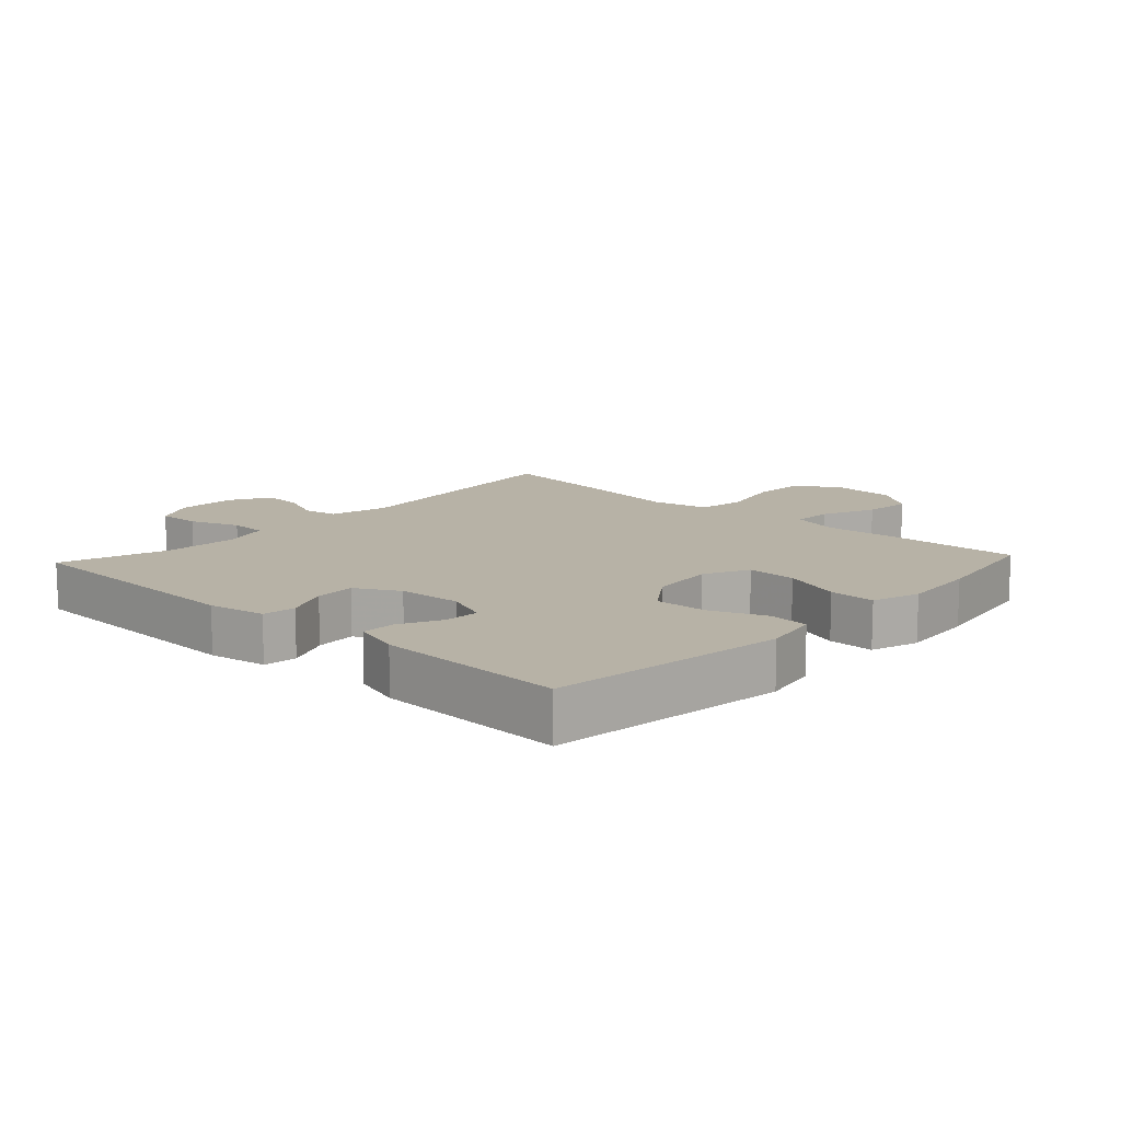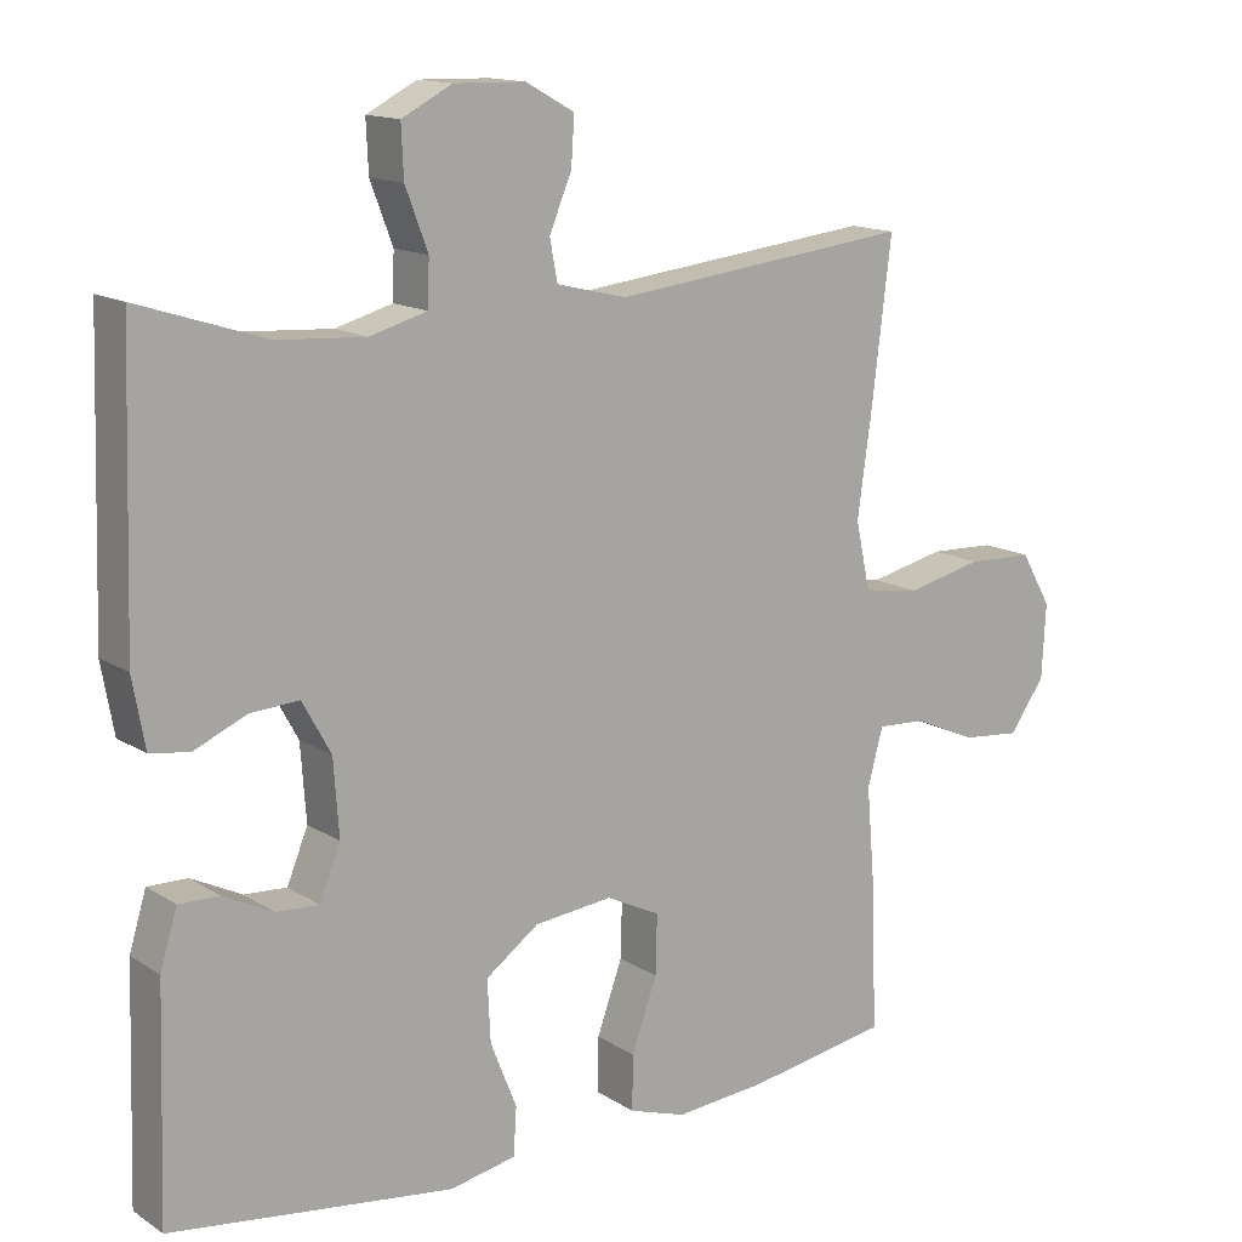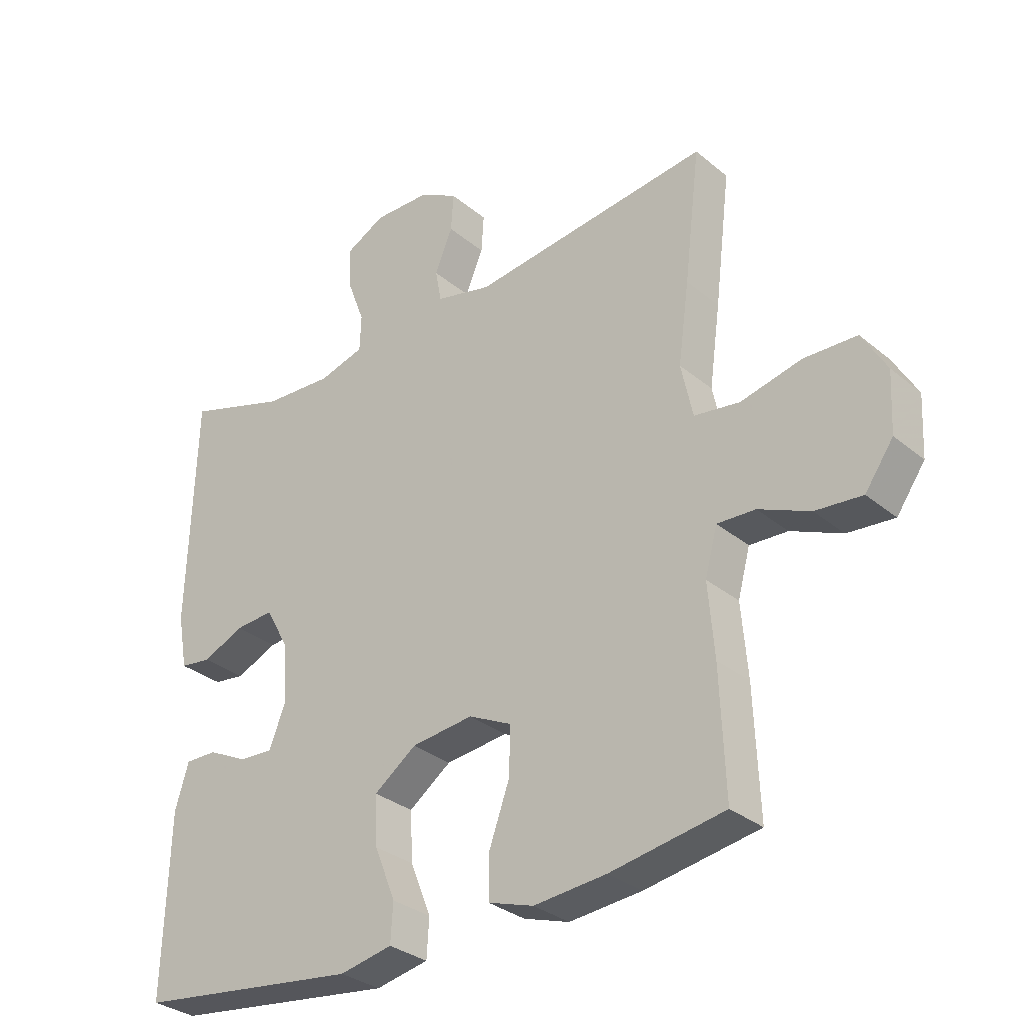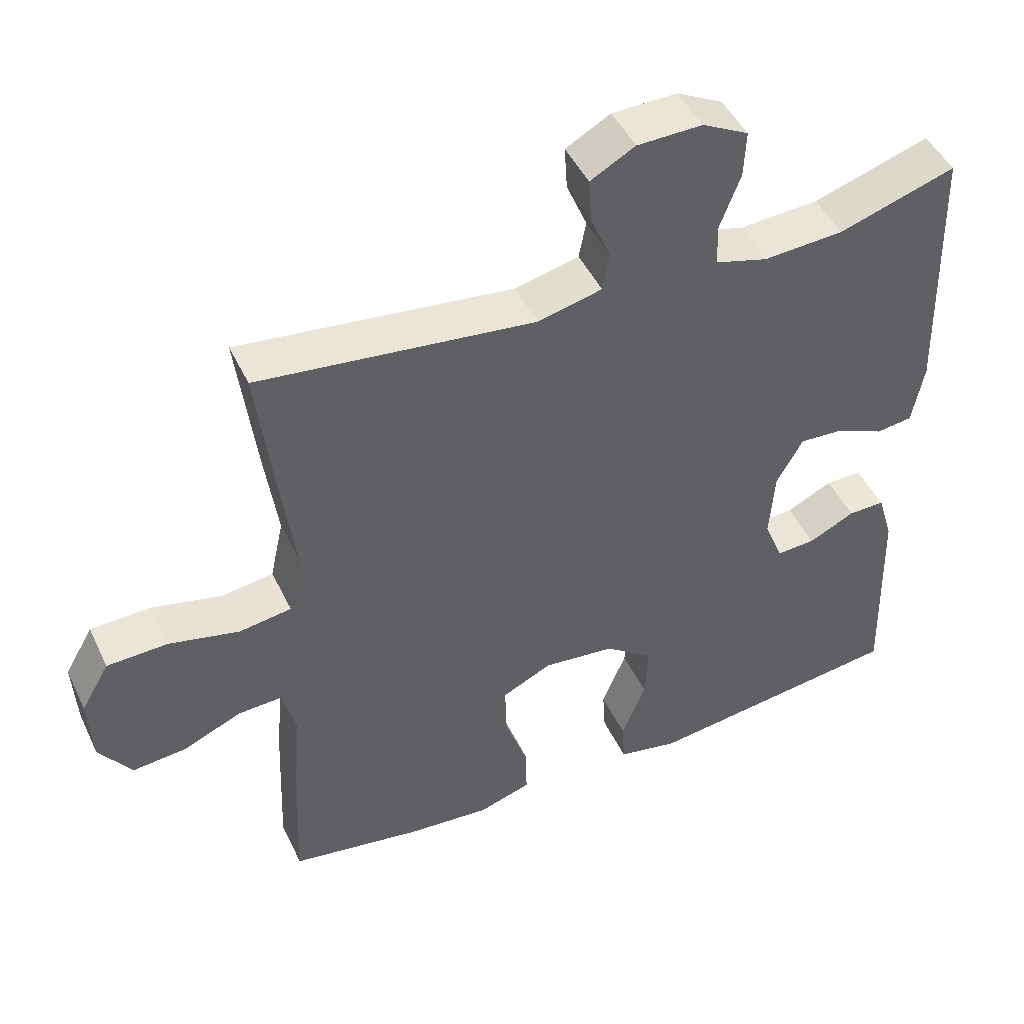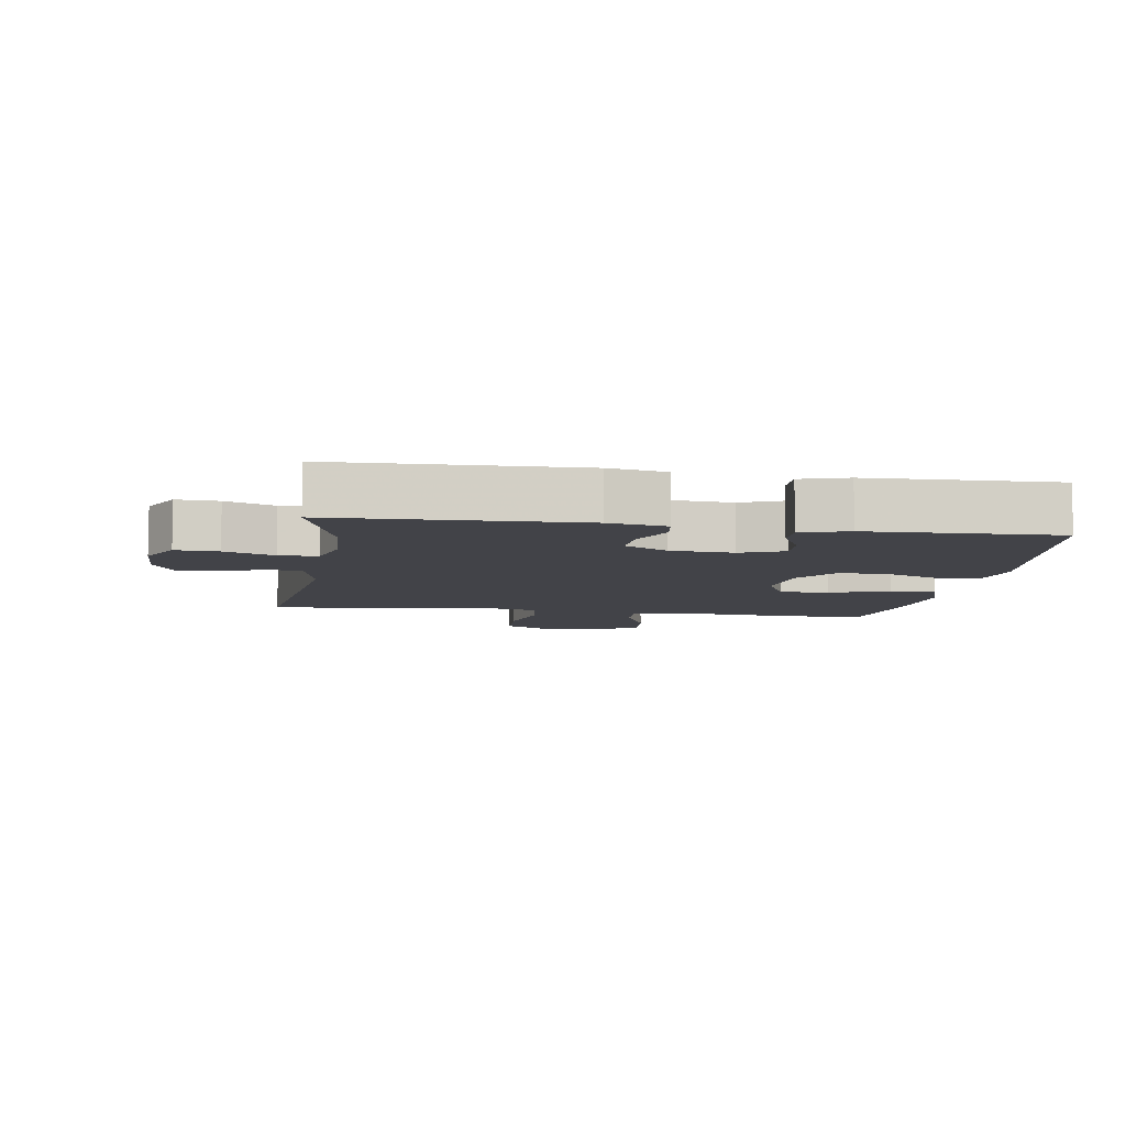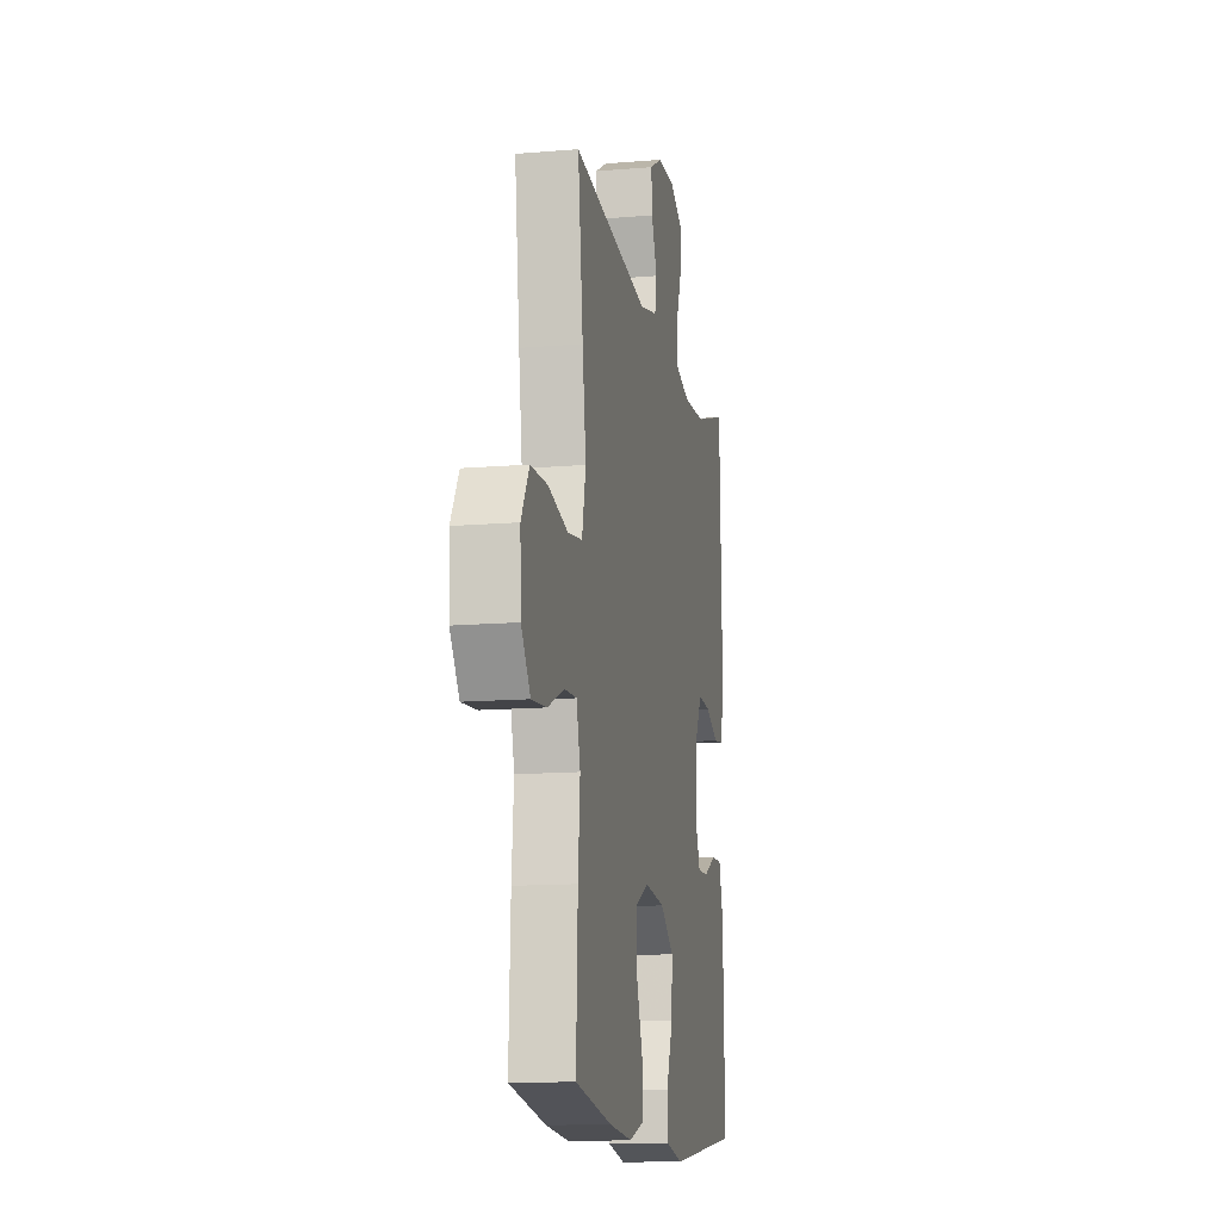
<metadata>
{"format":"obj","ext":"obj","renderer":"f3d","projection":"perspective","resolution":1024,"background":"white","views":[{"elev":12.5,"azim":132.9,"up":"+Y"},{"elev":14.1,"azim":143.9,"up":"+Z"},{"elev":-31.4,"azim":-139.3,"up":"+Z"},{"elev":46.7,"azim":-24.5,"up":"+Z"},{"elev":-7.6,"azim":81.1,"up":"+Y"},{"elev":-13.4,"azim":-79.2,"up":"+Z"}]}
</metadata>
<code>
v -0.5 0.07 0.5
v -0.111 0.07 0.454
v -0.02 0.07 0.476
v -0.01 0.07 0.529
v -0.039 0.07 0.598
v -0.043 0.07 0.66
v 0.02 0.07 0.695
v 0.112 0.07 0.697
v 0.177 0.07 0.663
v 0.174 0.07 0.597
v 0.145 0.07 0.52
v 0.147 0.07 0.461
v 0.221 0.07 0.44
v 0.335 0.07 0.447
v 0.5 0.07 0.5
v 0.512 0.07 0.123
v 0.496 0.07 0.034
v 0.445 0.07 0.027
v 0.377 0.07 0.057
v 0.314 0.07 0.061
v 0.277 0.07 -0.006
v 0.27 0.07 -0.104
v 0.297 0.07 -0.171
v 0.352 0.07 -0.168
v 0.417 0.07 -0.136
v 0.469 0.07 -0.135
v 0.491 0.07 -0.208
v 0.5 0.07 -0.5
v 0.134 0.07 -0.548
v 0.048 0.07 -0.531
v 0.044 0.07 -0.469
v 0.078 0.07 -0.384
v 0.082 0.07 -0.304
v 0.013 0.07 -0.254
v -0.088 0.07 -0.243
v -0.158 0.07 -0.277
v -0.156 0.07 -0.354
v -0.123 0.07 -0.446
v -0.122 0.07 -0.517
v -0.196 0.07 -0.541
v -0.314 0.07 -0.531
v -0.5 0.07 -0.5
v -0.492 0.07 -0.299
v -0.482 0.07 -0.181
v -0.502 0.07 -0.107
v -0.564 0.07 -0.11
v -0.647 0.07 -0.146
v -0.723 0.07 -0.153
v -0.769 0.07 -0.088
v -0.774 0.07 0.009
v -0.734 0.07 0.078
v -0.648 0.07 0.081
v -0.549 0.07 0.058
v -0.475 0.07 0.069
v -0.456 0.07 0.157
v -0.474 0.07 0.287
v -0.5 0 0.5
v -0.111 0 0.454
v -0.02 0 0.476
v -0.01 0 0.529
v -0.039 0 0.598
v -0.043 0 0.66
v 0.02 0 0.695
v 0.112 0 0.697
v 0.177 0 0.663
v 0.174 0 0.597
v 0.145 0 0.52
v 0.147 0 0.461
v 0.221 0 0.44
v 0.335 0 0.447
v 0.5 0 0.5
v 0.512 0 0.123
v 0.496 0 0.034
v 0.445 0 0.027
v 0.377 0 0.057
v 0.314 0 0.061
v 0.277 0 -0.006
v 0.27 0 -0.104
v 0.297 0 -0.171
v 0.352 0 -0.168
v 0.417 0 -0.136
v 0.469 0 -0.135
v 0.491 0 -0.208
v 0.5 0 -0.5
v 0.134 0 -0.548
v 0.048 0 -0.531
v 0.044 0 -0.469
v 0.078 0 -0.384
v 0.082 0 -0.304
v 0.013 0 -0.254
v -0.088 0 -0.243
v -0.158 0 -0.277
v -0.156 0 -0.354
v -0.123 0 -0.446
v -0.122 0 -0.517
v -0.196 0 -0.541
v -0.314 0 -0.531
v -0.5 0 -0.5
v -0.492 0 -0.299
v -0.482 0 -0.181
v -0.502 0 -0.107
v -0.564 0 -0.11
v -0.647 0 -0.146
v -0.723 0 -0.153
v -0.769 0 -0.088
v -0.774 0 0.009
v -0.734 0 0.078
v -0.648 0 0.081
v -0.549 0 0.058
v -0.475 0 0.069
v -0.456 0 0.157
v -0.474 0 0.287
f 55 56 1 2
f 54 55 2 3
f 51 52 53
f 50 51 53
f 49 50 53
f 48 49 53
f 47 48 53
f 46 47 53
f 45 46 53 54
f 44 45 54 3
f 42 43 44
f 41 42 44
f 40 41 44
f 39 40 44
f 38 39 44
f 37 38 44
f 36 37 44
f 35 36 44 3
f 30 31 32
f 29 30 32
f 28 29 32
f 27 28 32
f 26 27 32
f 25 26 32
f 24 25 32
f 23 24 32 33
f 22 23 33 34
f 17 18 19
f 16 17 19
f 15 16 19
f 14 15 19
f 13 14 19 20
f 12 13 20 21
f 9 10 11
f 8 9 11
f 7 8 11
f 6 7 11
f 5 6 11
f 4 5 11
f 4 11 12
f 22 34 35
f 21 22 35
f 12 21 35
f 4 12 35
f 3 4 35
f 58 57 112 111
f 59 58 111 110
f 109 108 107
f 109 107 106
f 109 106 105
f 109 105 104
f 109 104 103
f 109 103 102
f 110 109 102 101
f 59 110 101 100
f 100 99 98
f 100 98 97
f 100 97 96
f 100 96 95
f 100 95 94
f 100 94 93
f 100 93 92
f 59 100 92 91
f 88 87 86
f 88 86 85
f 88 85 84
f 88 84 83
f 88 83 82
f 88 82 81
f 88 81 80
f 89 88 80 79
f 90 89 79 78
f 75 74 73
f 75 73 72
f 75 72 71
f 75 71 70
f 76 75 70 69
f 77 76 69 68
f 67 66 65
f 67 65 64
f 67 64 63
f 67 63 62
f 67 62 61
f 67 61 60
f 68 67 60
f 91 90 78
f 91 78 77
f 91 77 68
f 91 68 60
f 91 60 59
f 1 57 58 2
f 2 58 59 3
f 3 59 60 4
f 4 60 61 5
f 5 61 62 6
f 6 62 63 7
f 7 63 64 8
f 8 64 65 9
f 9 65 66 10
f 10 66 67 11
f 11 67 68 12
f 12 68 69 13
f 13 69 70 14
f 14 70 71 15
f 15 71 72 16
f 16 72 73 17
f 17 73 74 18
f 18 74 75 19
f 19 75 76 20
f 20 76 77 21
f 21 77 78 22
f 22 78 79 23
f 23 79 80 24
f 24 80 81 25
f 25 81 82 26
f 26 82 83 27
f 27 83 84 28
f 28 84 85 29
f 29 85 86 30
f 30 86 87 31
f 31 87 88 32
f 32 88 89 33
f 33 89 90 34
f 34 90 91 35
f 35 91 92 36
f 36 92 93 37
f 37 93 94 38
f 38 94 95 39
f 39 95 96 40
f 40 96 97 41
f 41 97 98 42
f 42 98 99 43
f 43 99 100 44
f 44 100 101 45
f 45 101 102 46
f 46 102 103 47
f 47 103 104 48
f 48 104 105 49
f 49 105 106 50
f 50 106 107 51
f 51 107 108 52
f 52 108 109 53
f 53 109 110 54
f 54 110 111 55
f 55 111 112 56
f 56 112 57 1

</code>
